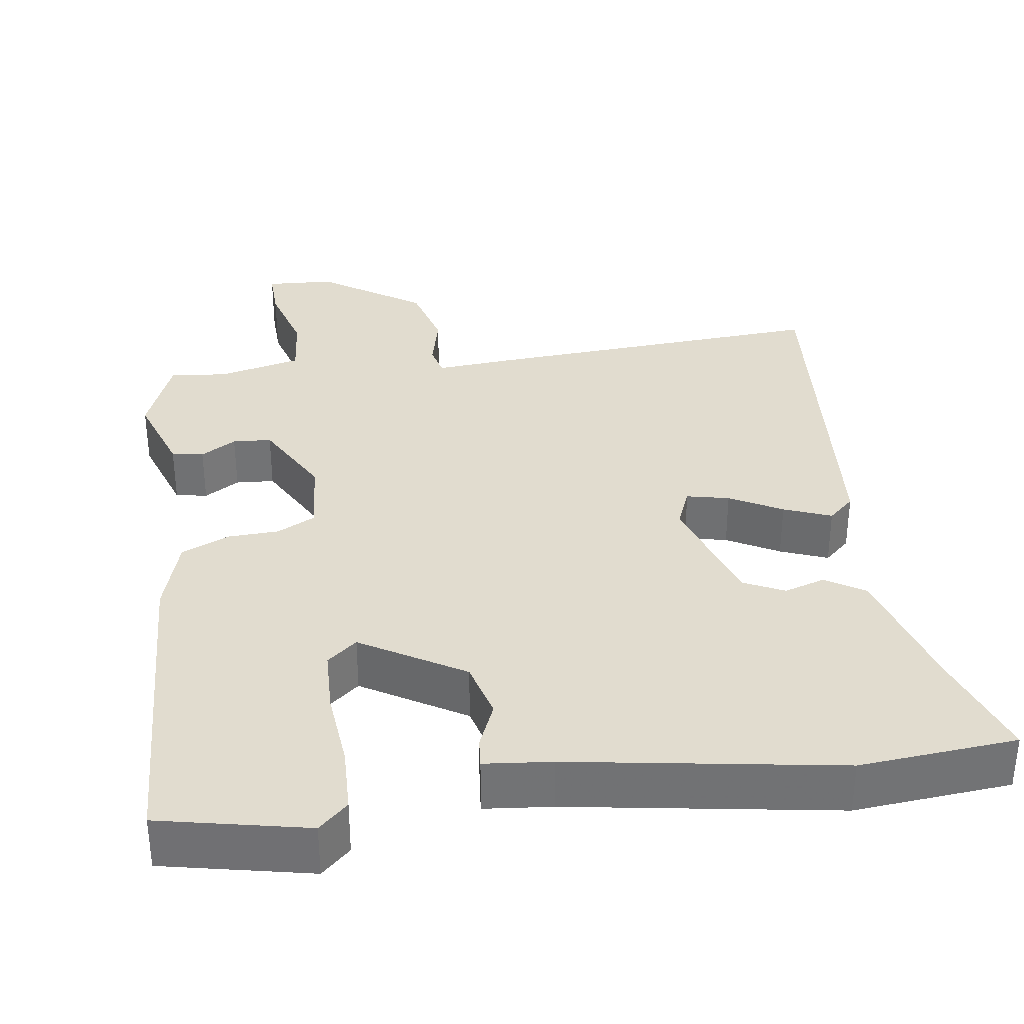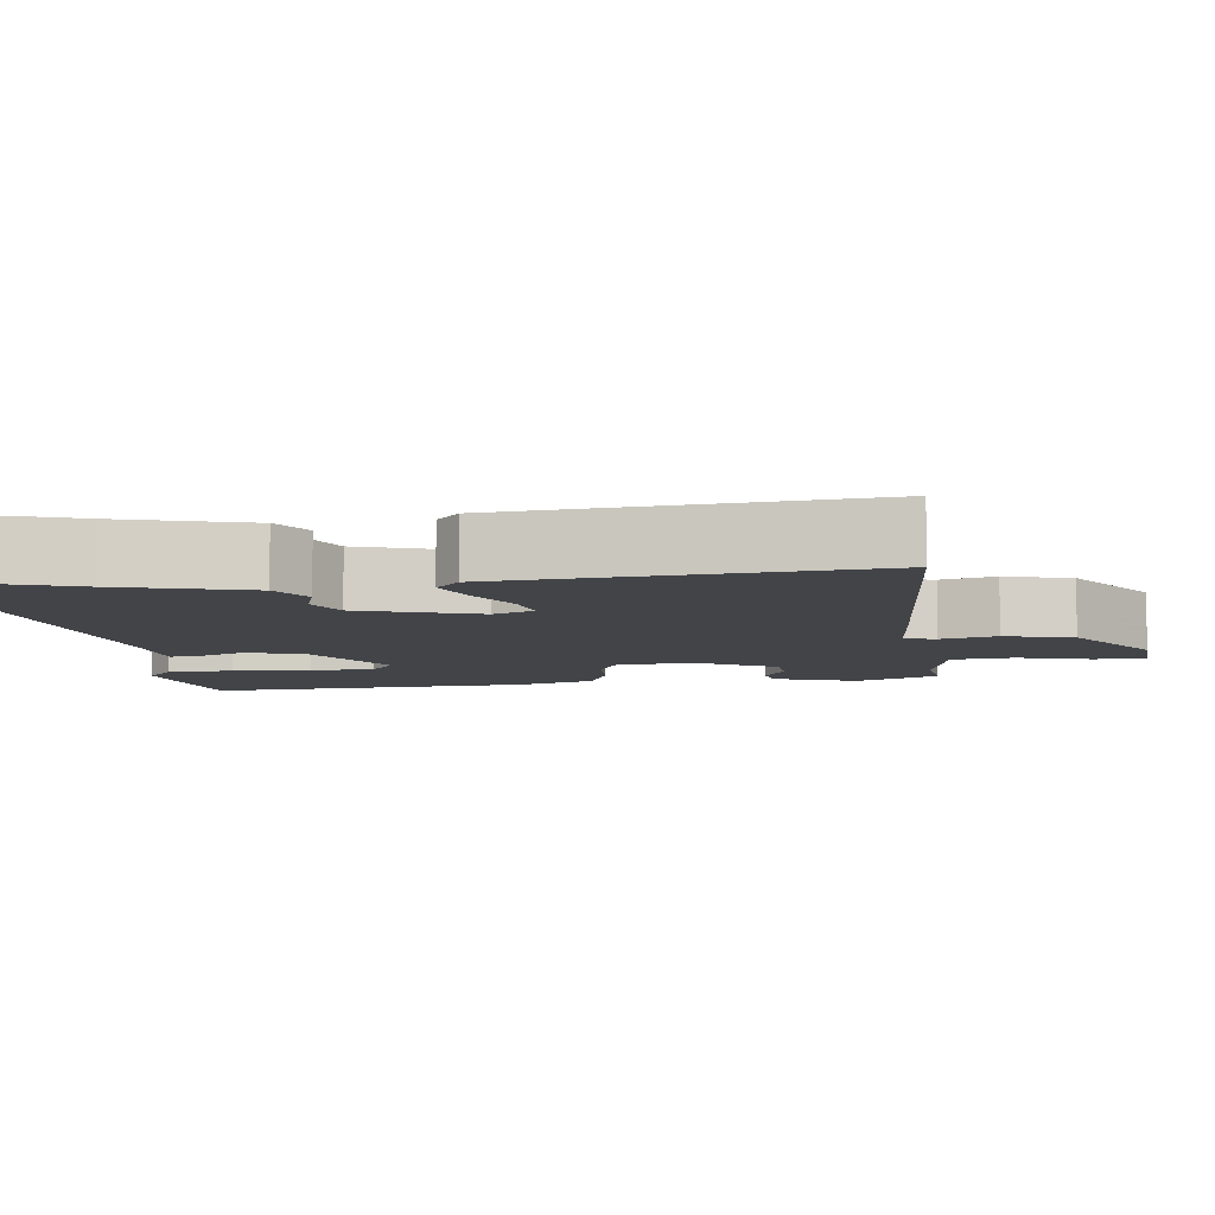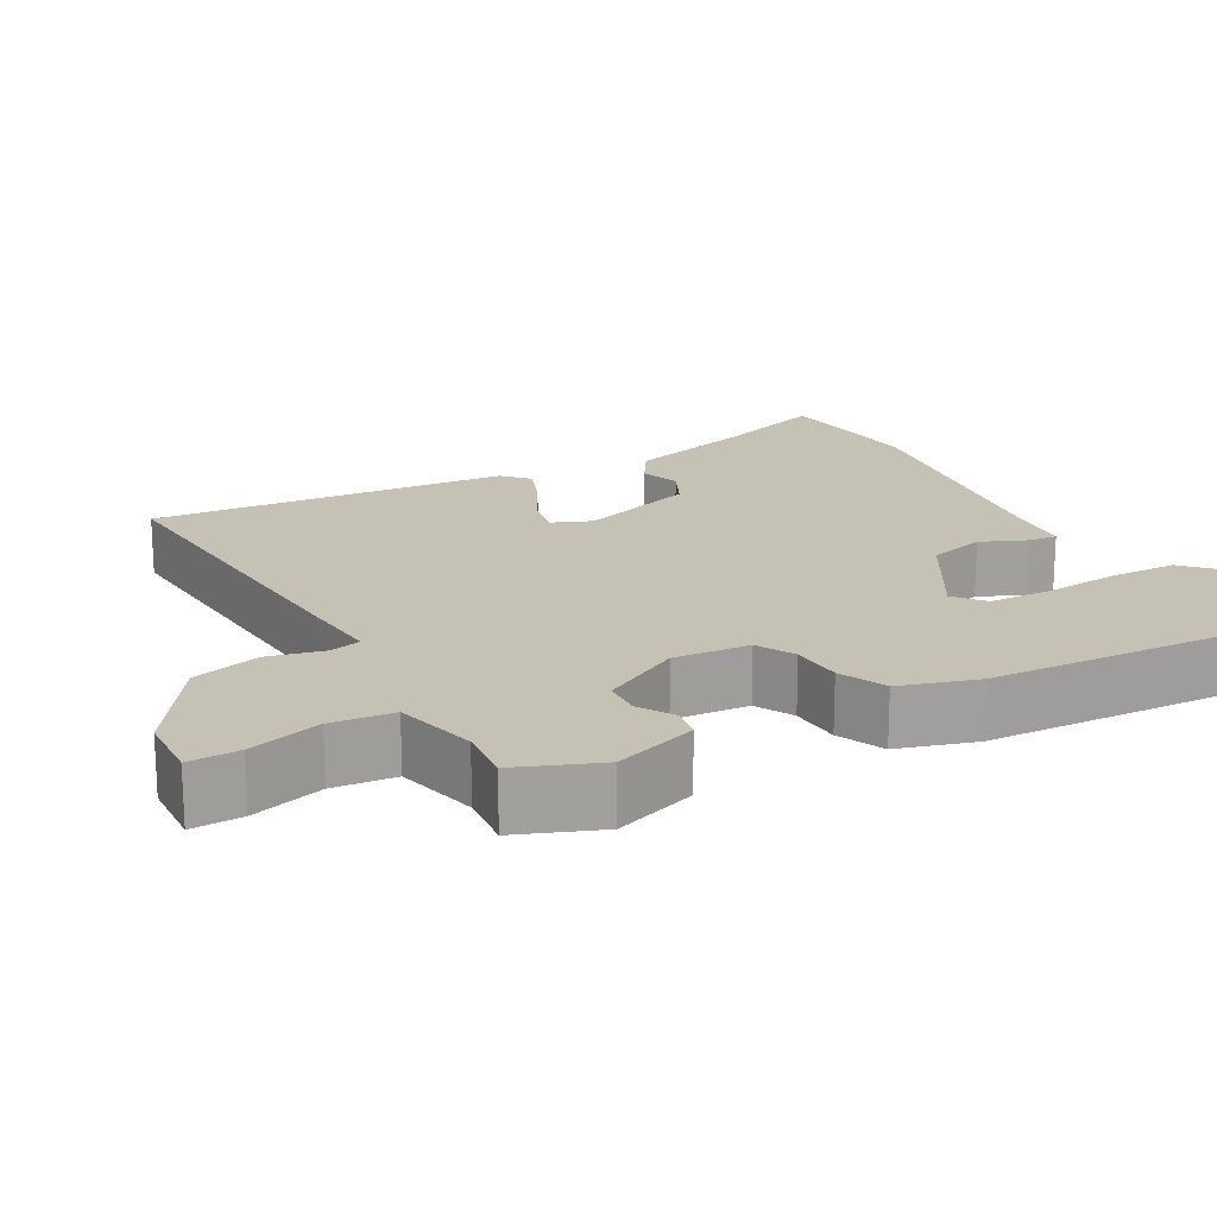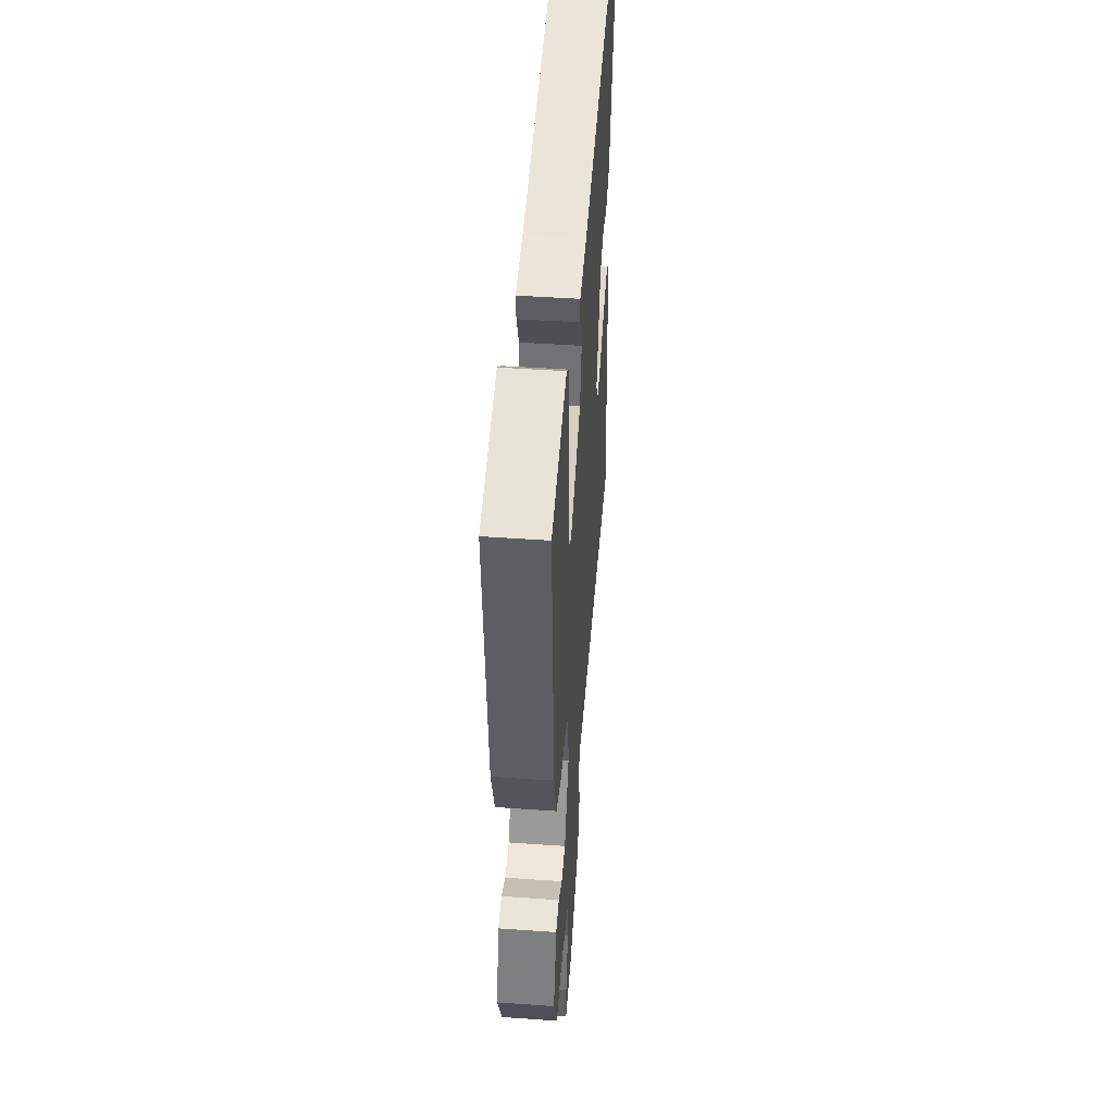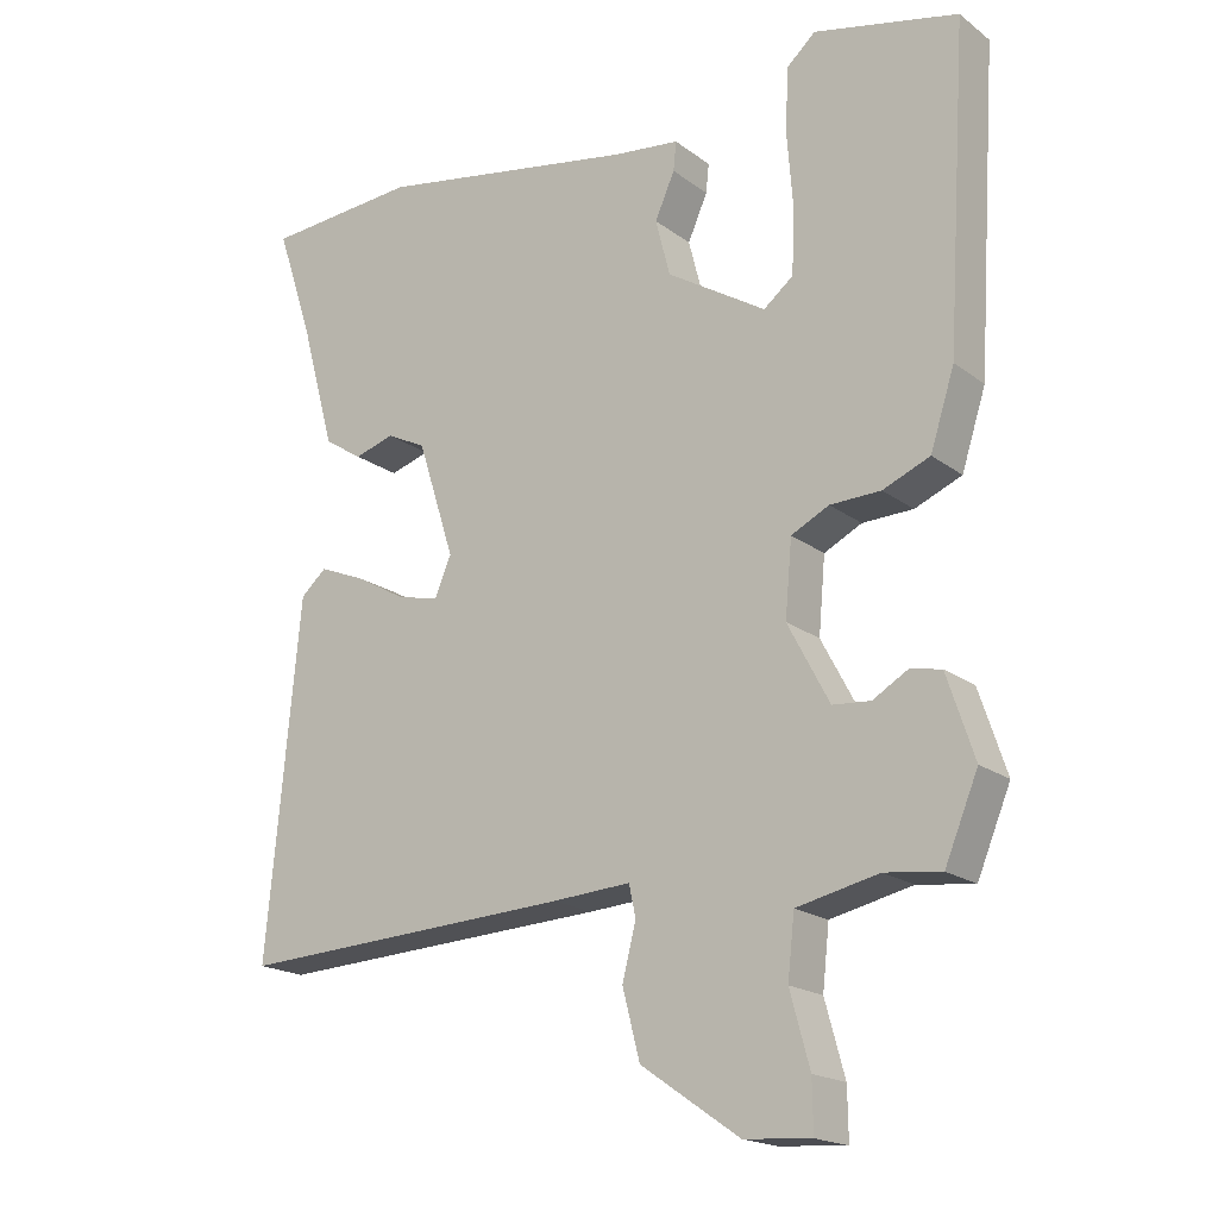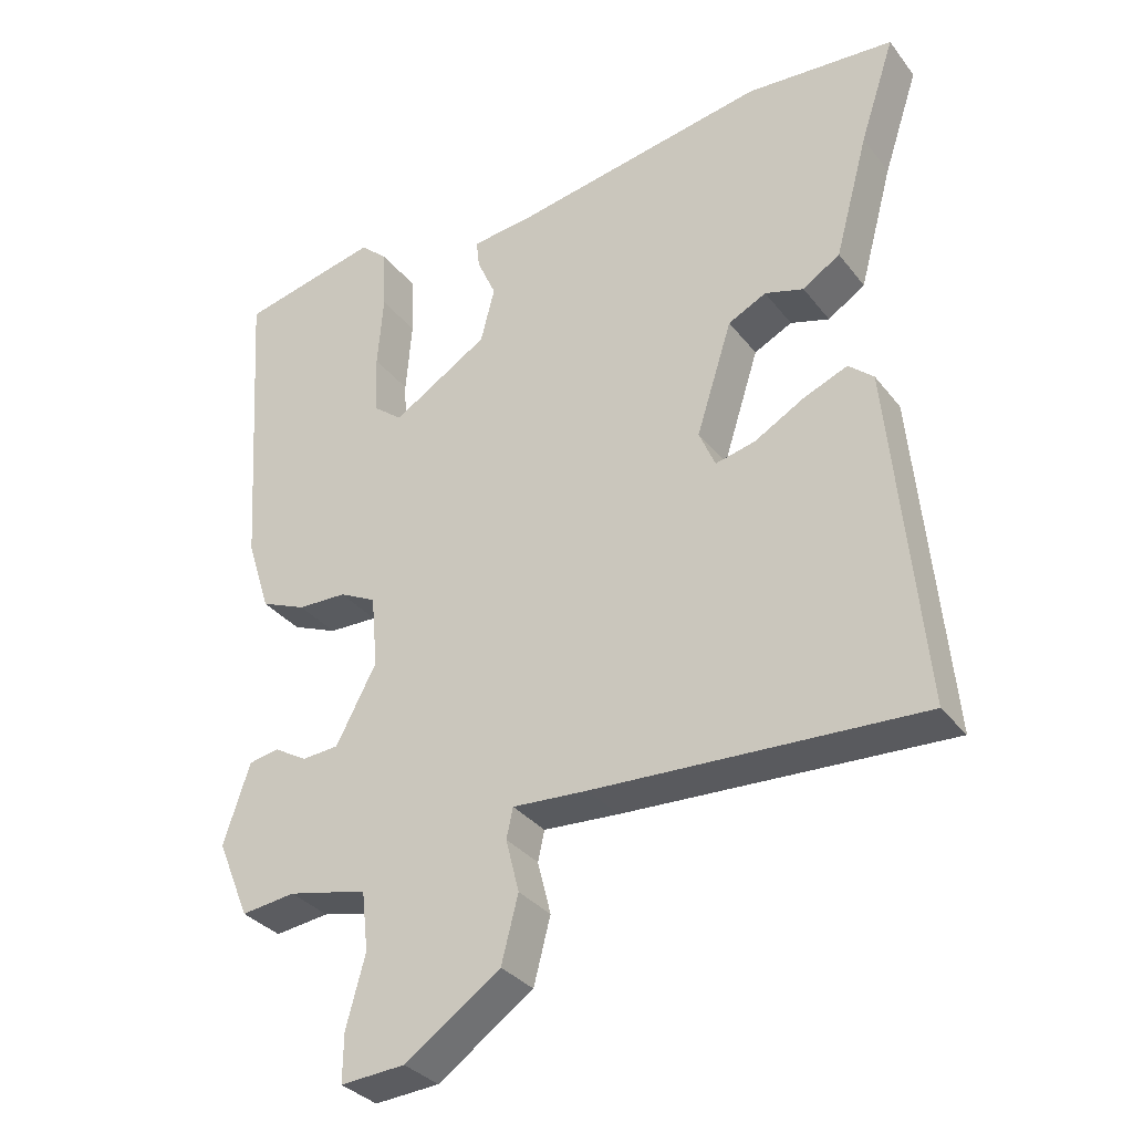
<metadata>
{"format":"obj","ext":"obj","renderer":"f3d","projection":"perspective","resolution":1024,"background":"white","views":[{"elev":34.5,"azim":-8.9,"up":"+Y"},{"elev":-7.9,"azim":96.8,"up":"+Y"},{"elev":18.7,"azim":-120.0,"up":"+Y"},{"elev":48.1,"azim":-85.5,"up":"+Z"},{"elev":-18.6,"azim":-144.1,"up":"+Z"},{"elev":-33.0,"azim":31.6,"up":"+Z"}]}
</metadata>
<code>
v 0.505 0.07 -0.485
v 0.06 0.07 -0.462
v -0.043 0.07 -0.455
v -0.052 0.07 -0.496
v -0.034 0.07 -0.568
v -0.057 0.07 -0.657
v -0.187 0.07 -0.747
v -0.275 0.07 -0.753
v -0.274 0.07 -0.687
v -0.248 0.07 -0.592
v -0.257 0.07 -0.511
v -0.365 0.07 -0.487
v -0.439 0.07 -0.496
v -0.483 0.07 -0.39
v -0.447 0.07 -0.281
v -0.406 0.07 -0.273
v -0.36 0.07 -0.3
v -0.31 0.07 -0.296
v -0.255 0.07 -0.192
v -0.264 0.07 -0.093
v -0.314 0.07 -0.068
v -0.381 0.07 -0.066
v -0.443 0.07 -0.04
v -0.475 0.07 0.06
v -0.502 0.07 0.48
v -0.312 0.07 0.523
v -0.274 0.07 0.489
v -0.27 0.07 0.404
v -0.278 0.07 0.303
v -0.274 0.07 0.22
v -0.235 0.07 0.189
v -0.104 0.07 0.27
v -0.085 0.07 0.345
v -0.111 0.07 0.404
v -0.115 0.07 0.442
v -0.028 0.07 0.452
v 0.318 0.07 0.513
v 0.521 0.07 0.498
v 0.473 0.07 0.353
v 0.427 0.07 0.184
v 0.376 0.07 0.151
v 0.323 0.07 0.167
v 0.271 0.07 0.141
v 0.222 0.07 -0.013
v 0.244 0.07 -0.065
v 0.299 0.07 -0.052
v 0.366 0.07 -0.014
v 0.427 0.07 0.011
v 0.461 0.07 -0.019
v 0.505 0 -0.485
v 0.06 0 -0.462
v -0.043 0 -0.455
v -0.052 0 -0.496
v -0.034 0 -0.568
v -0.057 0 -0.657
v -0.187 0 -0.747
v -0.275 0 -0.753
v -0.274 0 -0.687
v -0.248 0 -0.592
v -0.257 0 -0.511
v -0.365 0 -0.487
v -0.439 0 -0.496
v -0.483 0 -0.39
v -0.447 0 -0.281
v -0.406 0 -0.273
v -0.36 0 -0.3
v -0.31 0 -0.296
v -0.255 0 -0.192
v -0.264 0 -0.093
v -0.314 0 -0.068
v -0.381 0 -0.066
v -0.443 0 -0.04
v -0.475 0 0.06
v -0.502 0 0.48
v -0.312 0 0.523
v -0.274 0 0.489
v -0.27 0 0.404
v -0.278 0 0.303
v -0.274 0 0.22
v -0.235 0 0.189
v -0.104 0 0.27
v -0.085 0 0.345
v -0.111 0 0.404
v -0.115 0 0.442
v -0.028 0 0.452
v 0.318 0 0.513
v 0.521 0 0.498
v 0.473 0 0.353
v 0.427 0 0.184
v 0.376 0 0.151
v 0.323 0 0.167
v 0.271 0 0.141
v 0.222 0 -0.013
v 0.244 0 -0.065
v 0.299 0 -0.052
v 0.366 0 -0.014
v 0.427 0 0.011
v 0.461 0 -0.019
f 46 47 48 49
f 45 46 49 1
f 39 40 41 42
f 39 42 43
f 36 37 38 39
f 36 39 43
f 33 34 35 36
f 32 33 36 43
f 31 32 43 44
f 26 27 28 29
f 26 29 30
f 25 26 30
f 24 25 30
f 21 22 23 24
f 20 21 24 30
f 19 20 30 31
f 14 15 16 17
f 12 13 14 17
f 11 12 17 18
f 7 8 9 10
f 7 10 11
f 4 5 6 7
f 3 4 7 11
f 45 1 2 3
f 19 31 44 45
f 18 19 45
f 3 11 18 45
f 98 97 96 95
f 50 98 95 94
f 91 90 89 88
f 92 91 88
f 88 87 86 85
f 92 88 85
f 85 84 83 82
f 92 85 82 81
f 93 92 81 80
f 78 77 76 75
f 79 78 75
f 79 75 74
f 79 74 73
f 73 72 71 70
f 79 73 70 69
f 80 79 69 68
f 66 65 64 63
f 66 63 62 61
f 67 66 61 60
f 59 58 57 56
f 60 59 56
f 56 55 54 53
f 60 56 53 52
f 52 51 50 94
f 94 93 80 68
f 94 68 67
f 94 67 60 52
f 1 50 51 2
f 2 51 52 3
f 3 52 53 4
f 4 53 54 5
f 5 54 55 6
f 6 55 56 7
f 7 56 57 8
f 8 57 58 9
f 9 58 59 10
f 10 59 60 11
f 11 60 61 12
f 12 61 62 13
f 13 62 63 14
f 14 63 64 15
f 15 64 65 16
f 16 65 66 17
f 17 66 67 18
f 18 67 68 19
f 19 68 69 20
f 20 69 70 21
f 21 70 71 22
f 22 71 72 23
f 23 72 73 24
f 24 73 74 25
f 25 74 75 26
f 26 75 76 27
f 27 76 77 28
f 28 77 78 29
f 29 78 79 30
f 30 79 80 31
f 31 80 81 32
f 32 81 82 33
f 33 82 83 34
f 34 83 84 35
f 35 84 85 36
f 36 85 86 37
f 37 86 87 38
f 38 87 88 39
f 39 88 89 40
f 40 89 90 41
f 41 90 91 42
f 42 91 92 43
f 43 92 93 44
f 44 93 94 45
f 45 94 95 46
f 46 95 96 47
f 47 96 97 48
f 48 97 98 49
f 49 98 50 1

</code>
